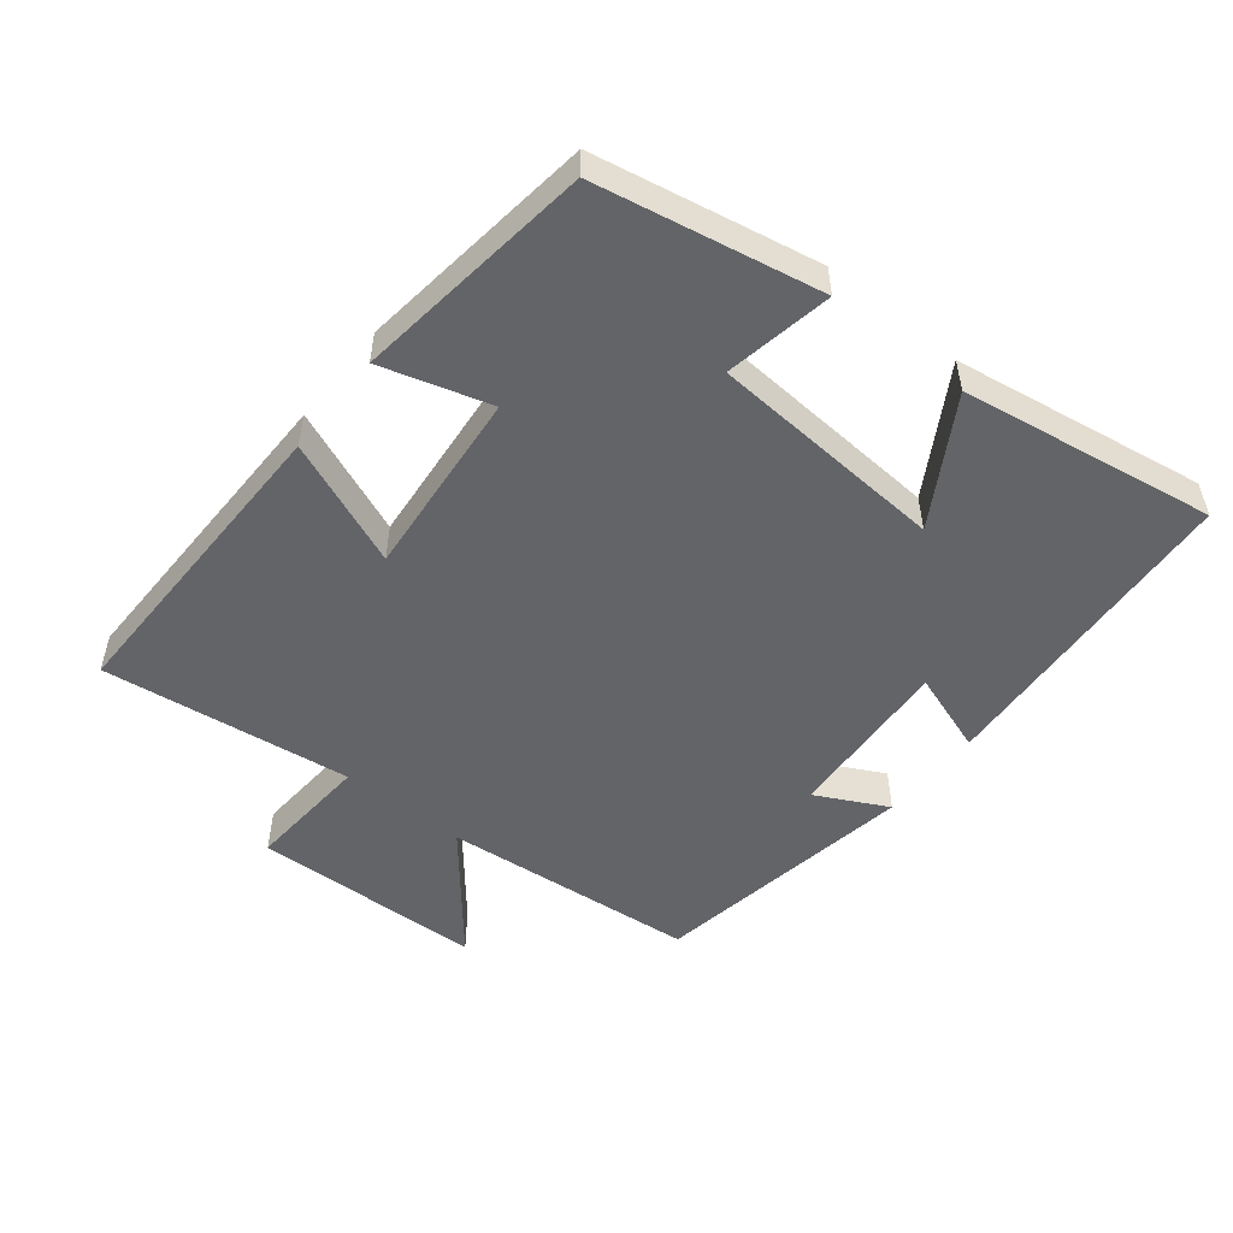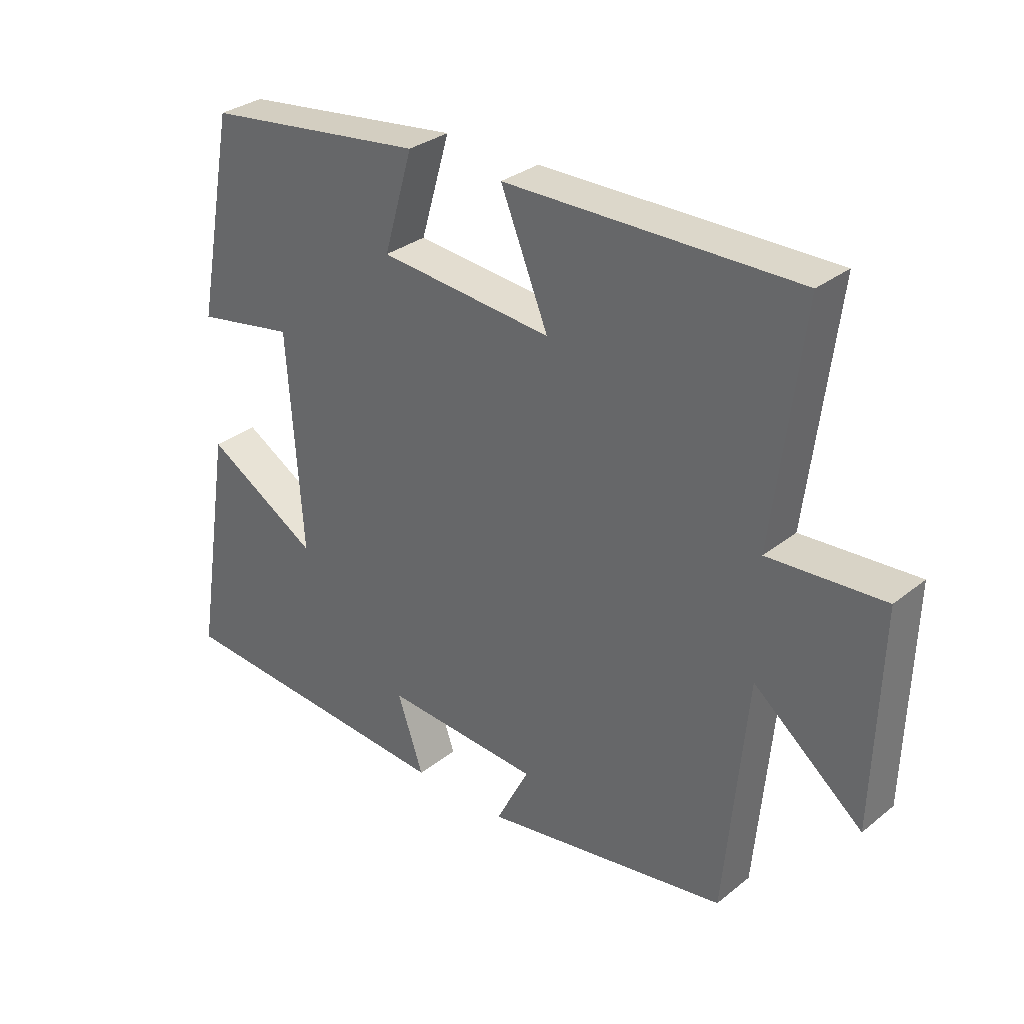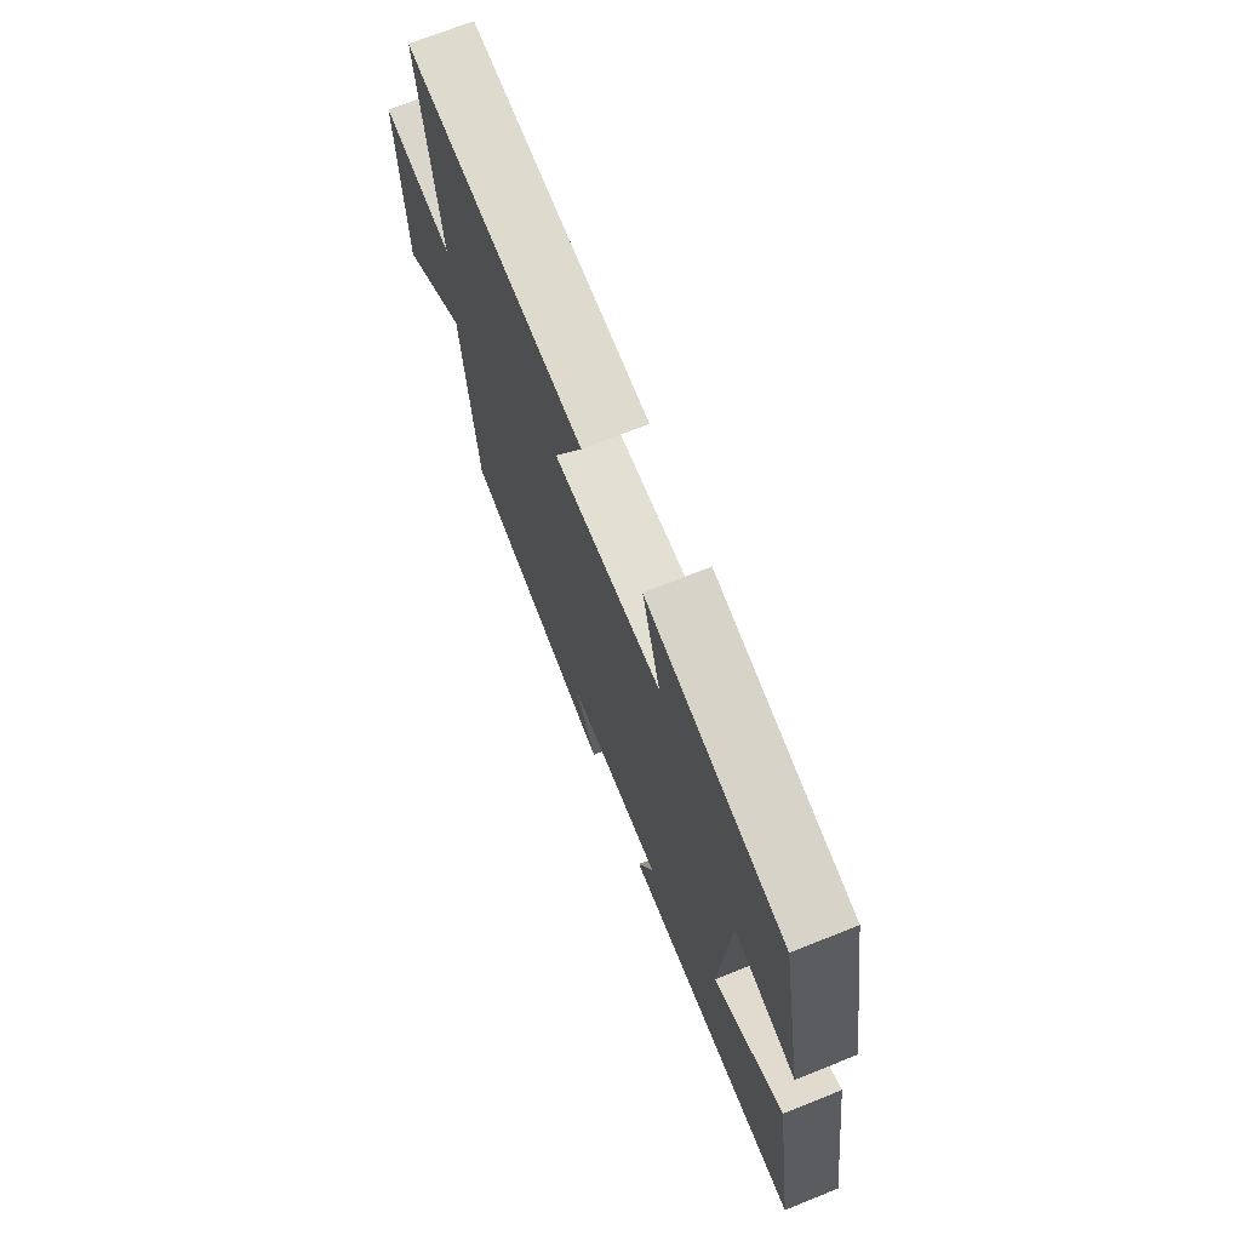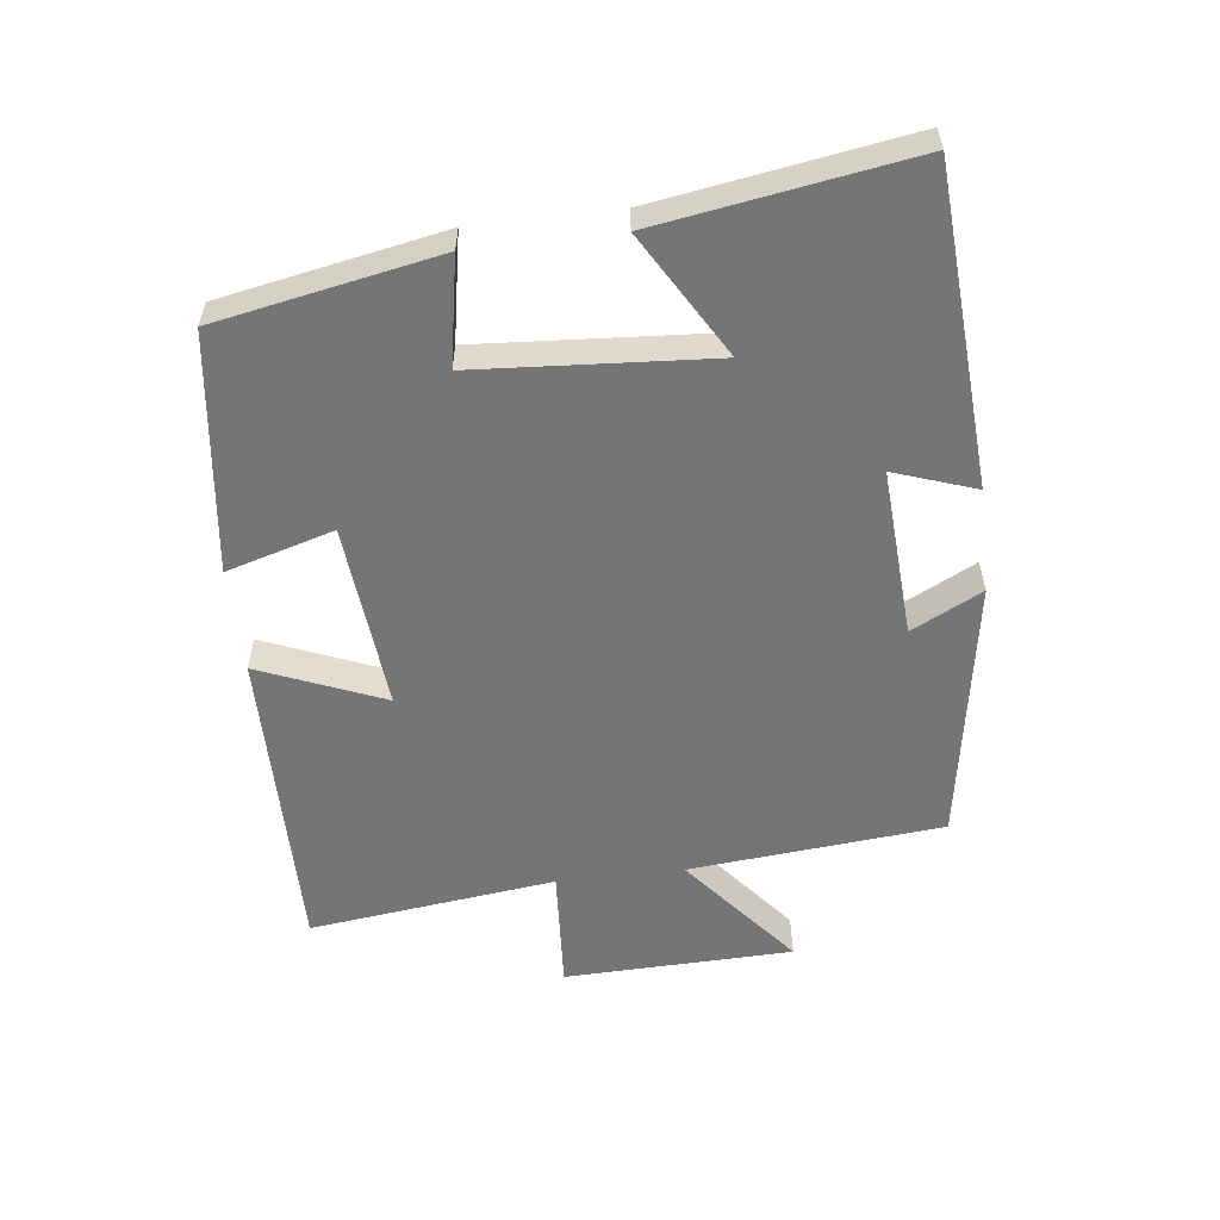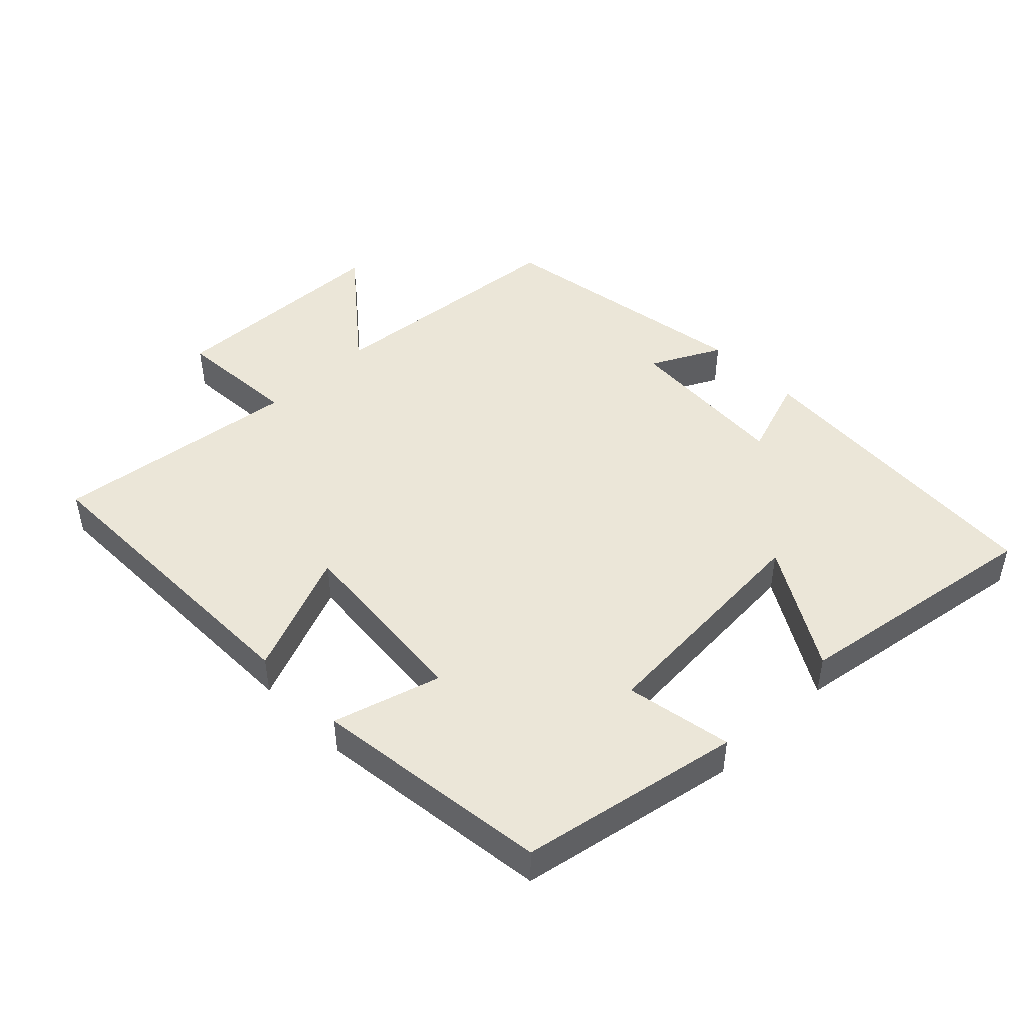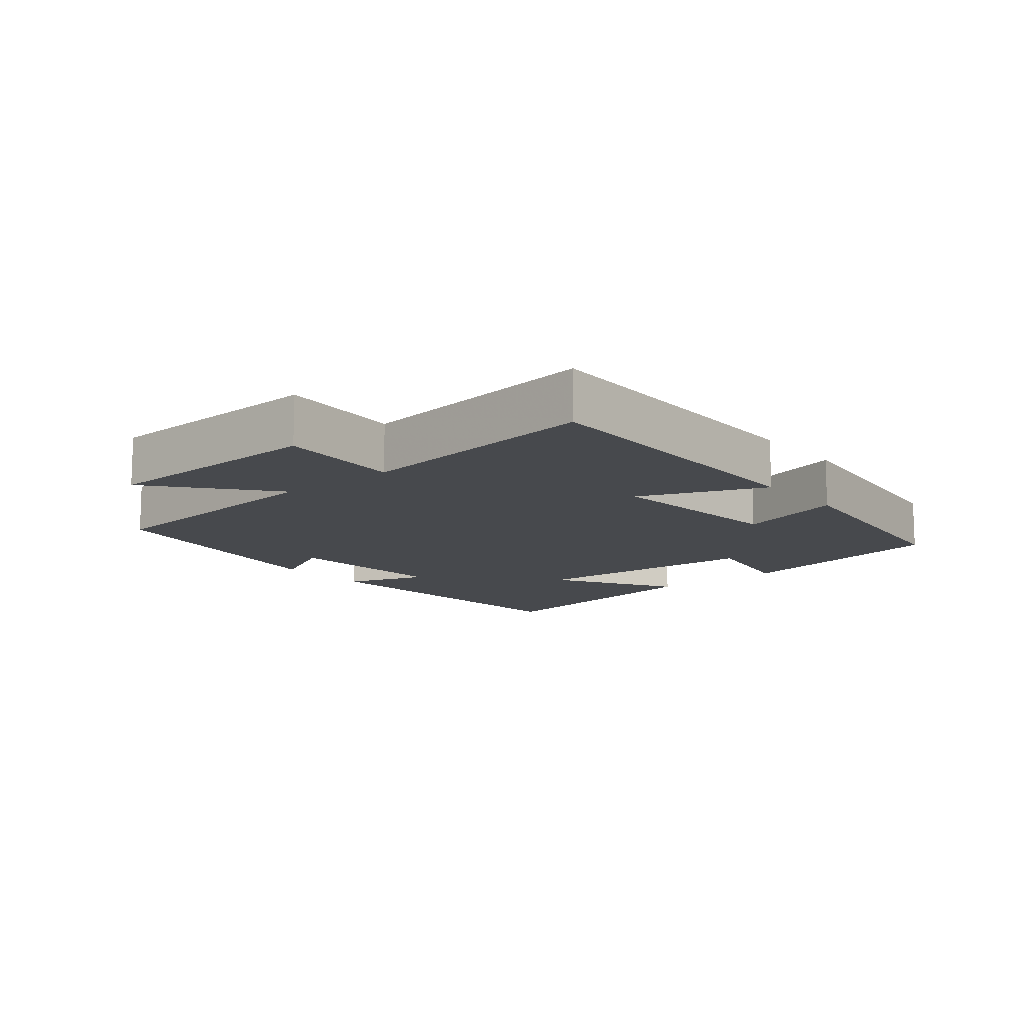
<metadata>
{"format":"obj","ext":"obj","renderer":"f3d","projection":"perspective","resolution":1024,"background":"white","views":[{"elev":-51.3,"azim":51.4,"up":"+Y"},{"elev":31.3,"azim":-138.2,"up":"+Z"},{"elev":70.8,"azim":68.2,"up":"+Z"},{"elev":-56.4,"azim":96.8,"up":"+Y"},{"elev":46.2,"azim":45.7,"up":"+Y"},{"elev":-12.3,"azim":-50.2,"up":"+Y"}]}
</metadata>
<code>
v 0.437 0.07 0.455
v 0.5 0.07 0.124
v 0.34 0.07 0.153
v 0.316 0.07 -0.199
v 0.5 0.07 -0.09
v 0.56 0.07 -0.468
v 0.088 0.07 -0.5
v 0.13 0.07 -0.378
v -0.122 0.07 -0.394
v -0.068 0.07 -0.5
v -0.465 0.07 -0.435
v -0.5 0.07 -0.054
v -0.676 0.07 -0.198
v -0.686 0.07 0.146
v -0.5 0.07 0.134
v -0.546 0.07 0.505
v -0.076 0.07 0.5
v -0.153 0.07 0.313
v 0.127 0.07 0.339
v 0.08 0.07 0.5
v 0.437 0 0.455
v 0.5 0 0.124
v 0.34 0 0.153
v 0.316 0 -0.199
v 0.5 0 -0.09
v 0.56 0 -0.468
v 0.088 0 -0.5
v 0.13 0 -0.378
v -0.122 0 -0.394
v -0.068 0 -0.5
v -0.465 0 -0.435
v -0.5 0 -0.054
v -0.676 0 -0.198
v -0.686 0 0.146
v -0.5 0 0.134
v -0.546 0 0.505
v -0.076 0 0.5
v -0.153 0 0.313
v 0.127 0 0.339
v 0.08 0 0.5
f 1 2 3
f 20 1 3
f 19 20 3
f 18 19 3 4
f 15 16 17 18
f 15 18 4
f 12 13 14 15
f 11 12 15
f 10 11 15
f 9 10 15
f 8 9 15 4
f 6 7 8
f 5 6 8
f 4 5 8
f 23 22 21
f 23 21 40
f 23 40 39
f 24 23 39 38
f 38 37 36 35
f 24 38 35
f 35 34 33 32
f 35 32 31
f 35 31 30
f 35 30 29
f 24 35 29 28
f 28 27 26
f 28 26 25
f 28 25 24
f 1 21 22 2
f 2 22 23 3
f 3 23 24 4
f 4 24 25 5
f 5 25 26 6
f 6 26 27 7
f 7 27 28 8
f 8 28 29 9
f 9 29 30 10
f 10 30 31 11
f 11 31 32 12
f 12 32 33 13
f 13 33 34 14
f 14 34 35 15
f 15 35 36 16
f 16 36 37 17
f 17 37 38 18
f 18 38 39 19
f 19 39 40 20
f 20 40 21 1

</code>
